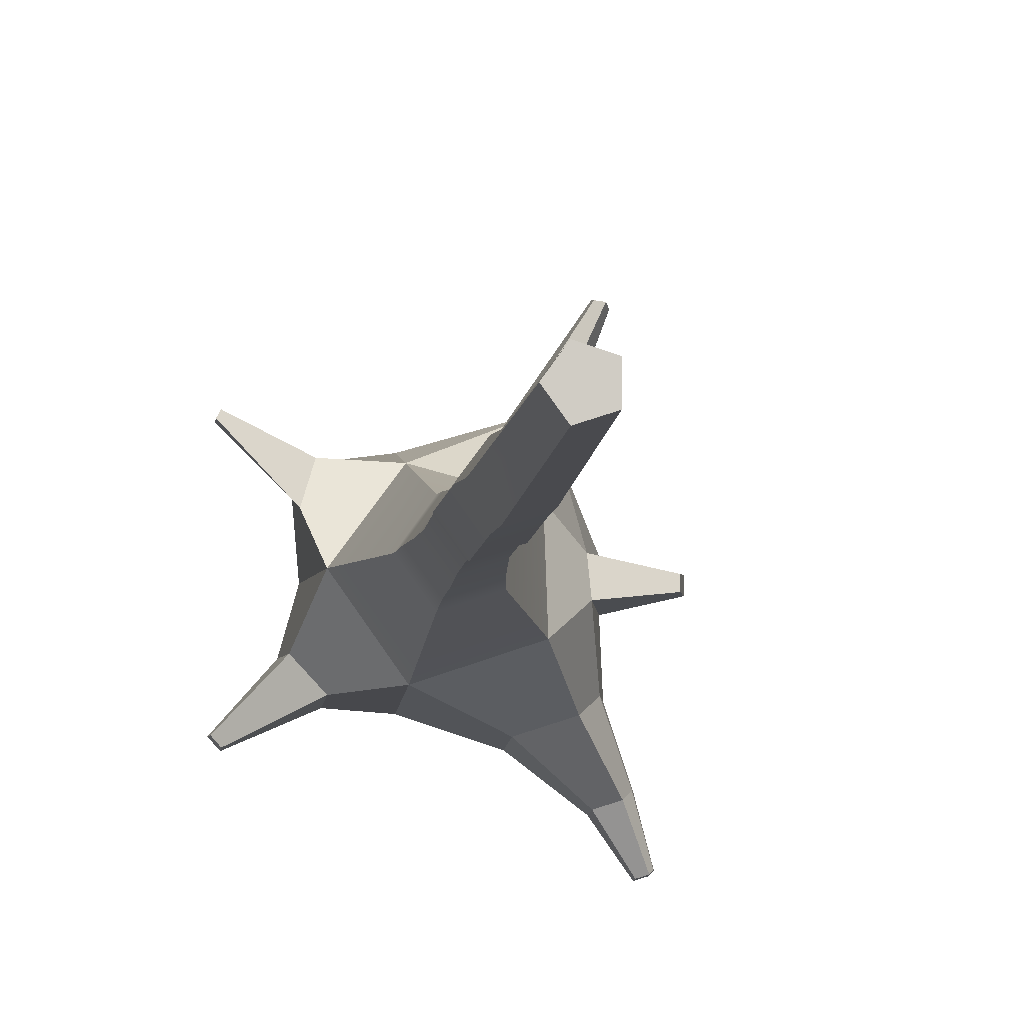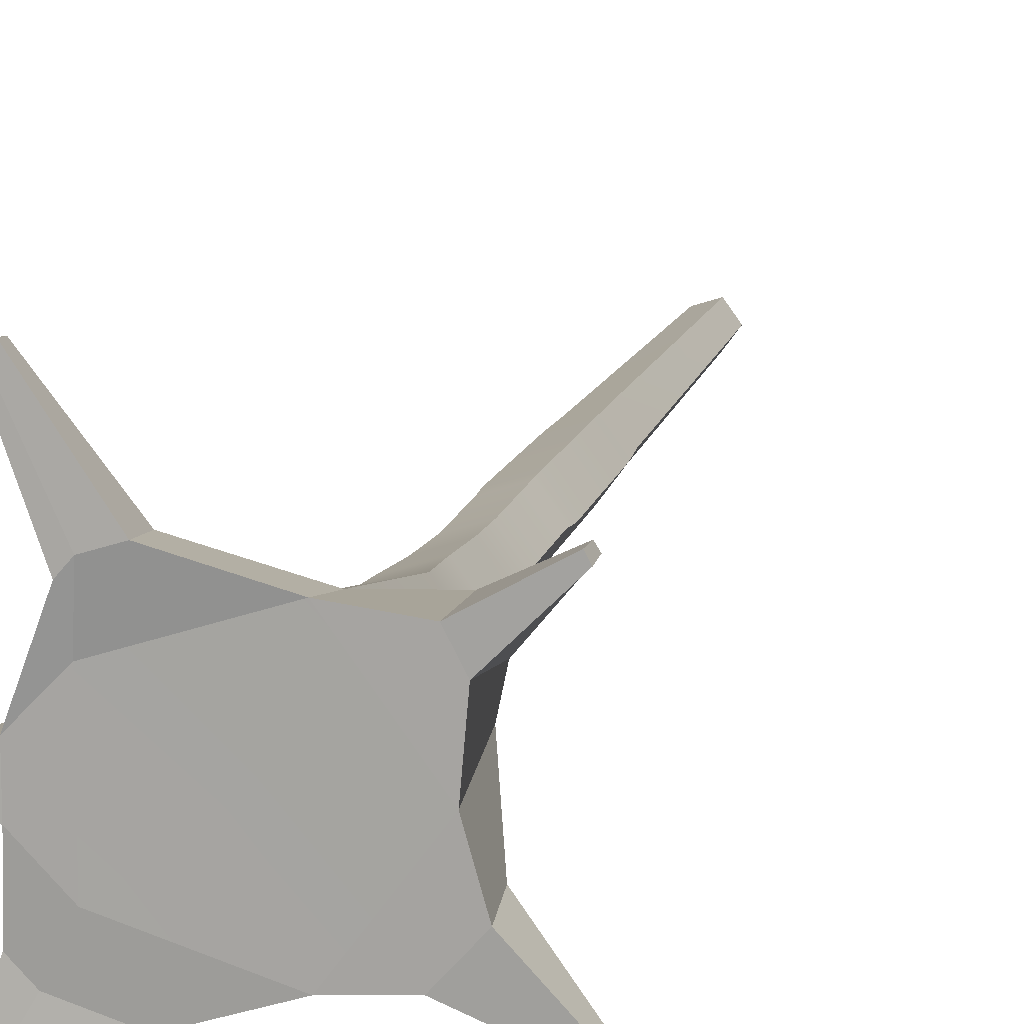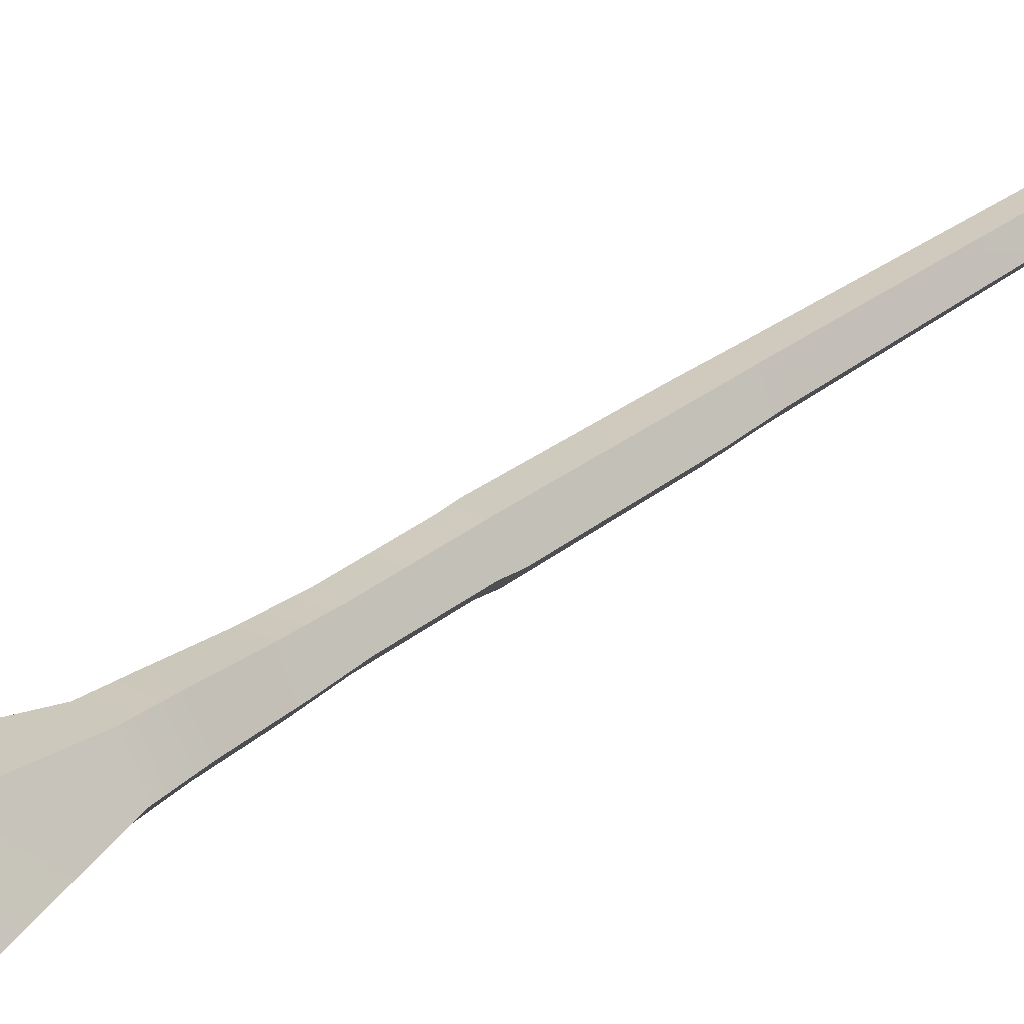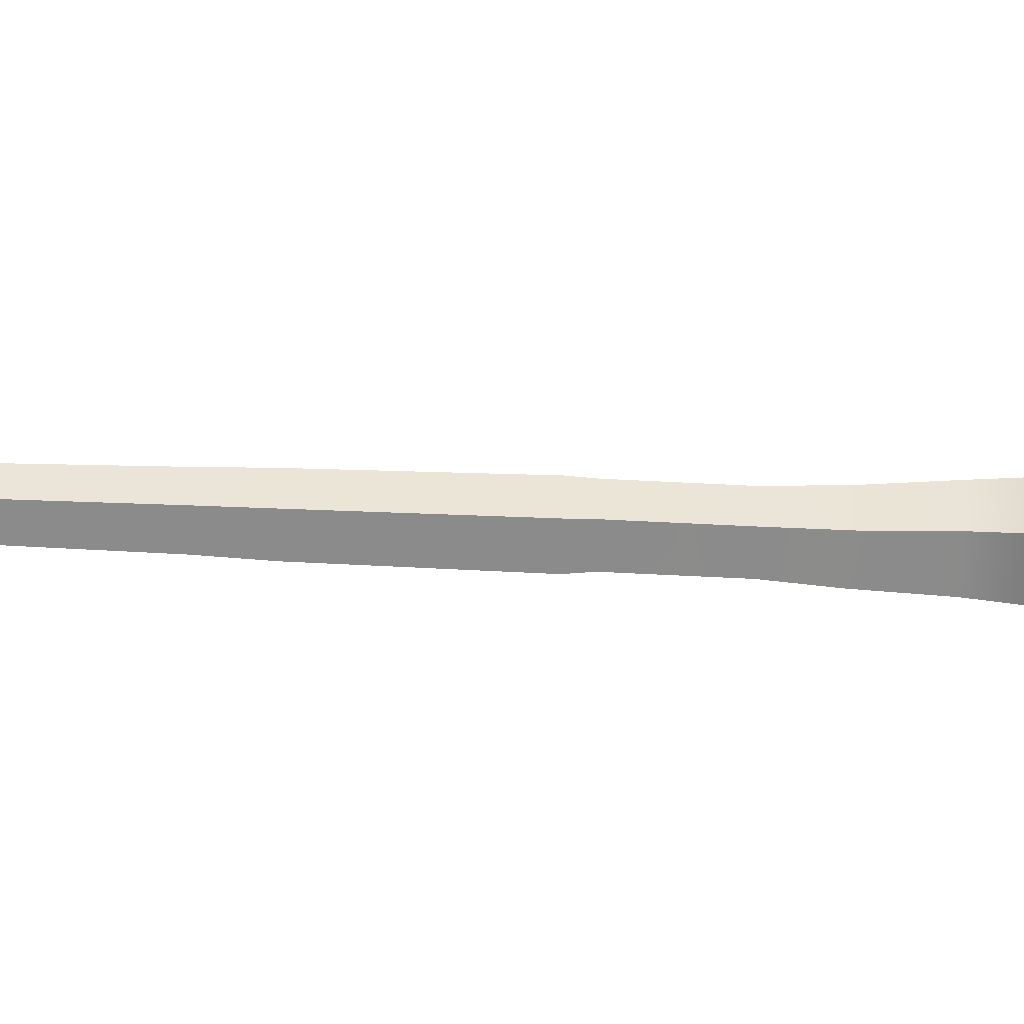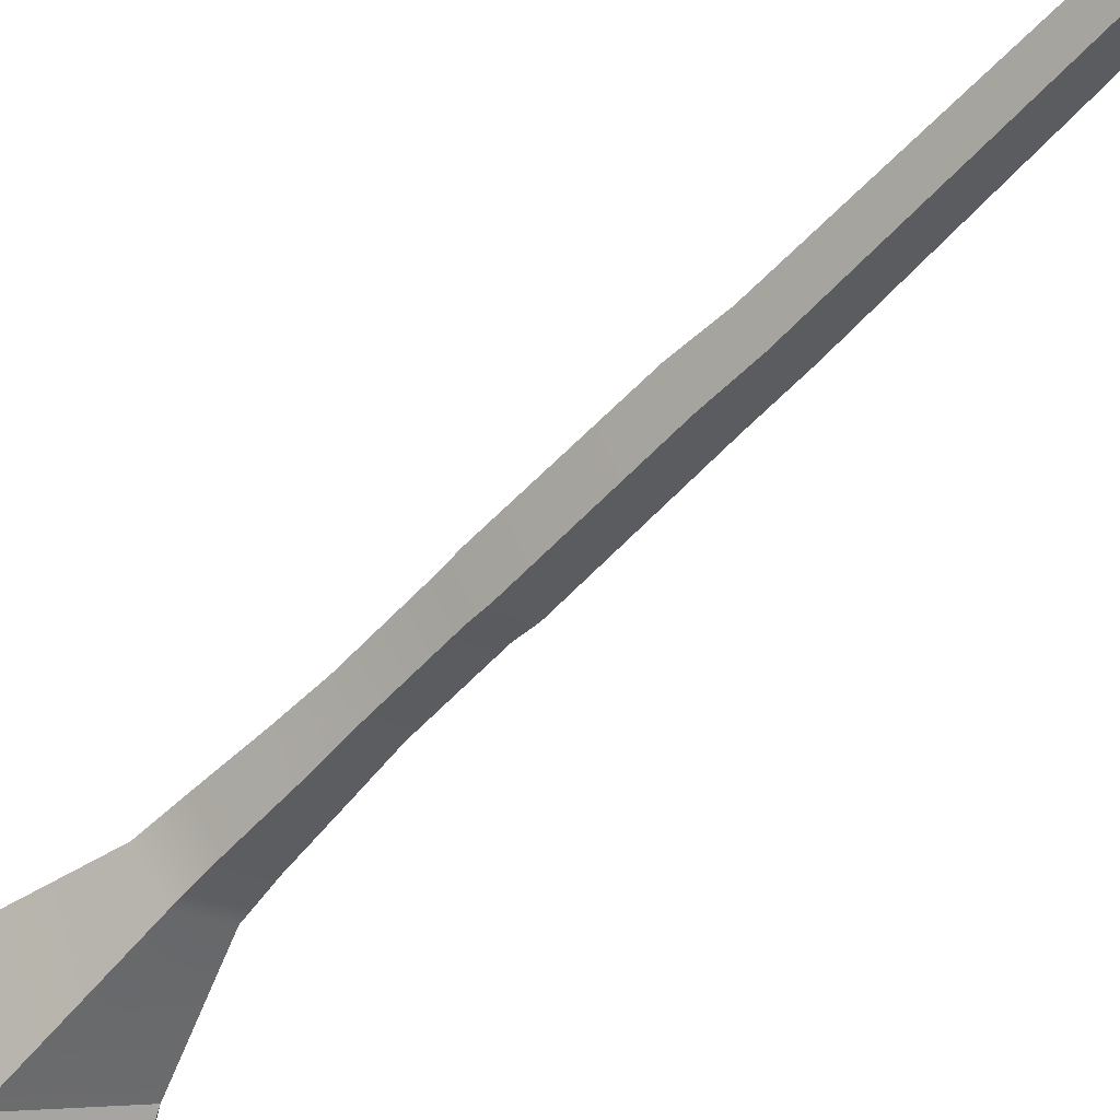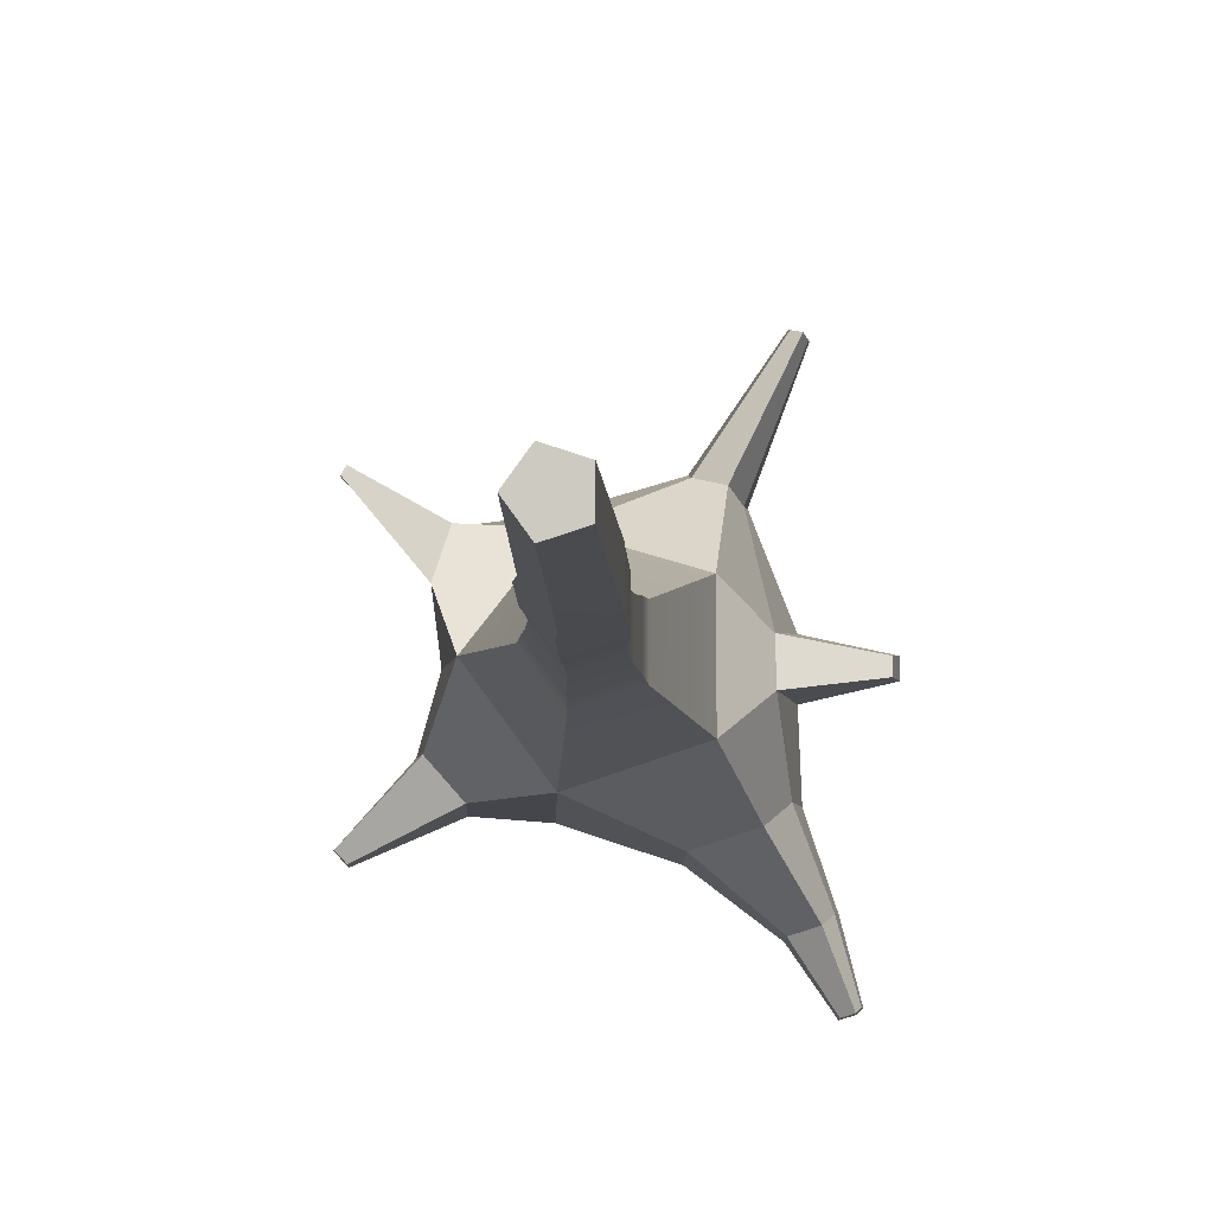
<metadata>
{"format":"obj","ext":"obj","renderer":"f3d","projection":"perspective","resolution":1024,"background":"white","views":[{"elev":-5.3,"azim":175.5,"up":"+Z"},{"elev":13.1,"azim":12.5,"up":"+Z"},{"elev":40.3,"azim":48.0,"up":"+Z"},{"elev":-45.9,"azim":-93.0,"up":"+Z"},{"elev":-50.6,"azim":140.1,"up":"+Z"},{"elev":-3.9,"azim":-179.4,"up":"+Z"}]}
</metadata>
<code>
g default
v 0.8175 -0.2132 -3.216
v -3.003 -0.2317 -2.022
v -3.003 -0.2317 2.006
v 0.827 -0.2317 3.25
v 3.194 -0.2317 -0.008028
v 0.6978 3.748 -2.703
v -2.489 5.391 -1.7
v -2.489 4.003 1.684
v 0.7056 2.397 2.73
v 2.68 4.621 -0.008028
v -0.2274 -0.2132 0
v 0.3929 9.463 -1.368
v -1.164 9.592 -0.8605
v -1.164 9.592 0.7827
v 0.3929 9.463 1.29
v 1.355 9.383 -0.03891
v 0.3646 11.08 -1.199
v -1.044 11.08 -0.7407
v -1.044 11.08 0.7407
v 0.3646 11.08 1.199
v 1.235 11.08 -1e-06
v 0.3322 13.39 -1.103
v -0.9071 13.23 -0.6964
v -0.9071 13.23 0.6186
v 0.3322 13.39 1.025
v 1.098 13.5 -0.03891
v 0.309 15.19 -0.9511
v -0.809 15.19 -0.5878
v -0.809 15.19 0.5878
v 0.309 15.19 0.9511
v 1 15.19 -2e-06
v 0.3088 18.39 -0.9122
v -0.8081 18.34 -0.5489
v -0.8081 18.34 0.6267
v 0.3088 18.39 0.99
v 0.999 18.42 0.0389
v 0.3217 19.1 -1.007
v -0.8626 19.1 -0.6226
v -0.8626 19.1 0.6226
v 0.3217 19.1 1.007
v 1.054 19.1 -4e-06
v 0.309 24.76 -0.9511
v -0.809 24.76 -0.5878
v -0.809 24.76 0.5878
v 0.309 24.76 0.9511
v 1 24.76 -1.8e-05
v 0.2304 26.6 -0.9336
v -0.8083 26.76 -0.5919
v -0.8083 26.76 0.514
v 0.2304 26.6 0.8558
v 0.8724 26.5 -0.03893
v 0.246 40.75 -0.6706
v -0.5422 40.75 -0.4144
v 0.02818 40.75 -3e-05
v -0.5422 40.75 0.4144
v 0.246 40.75 0.6705
v 0.7332 40.75 -3.1e-05
v -4.236 -0.2317 -0.7463
v -4.236 -0.2317 0.7303
v -3.722 2.003 0.6125
v -3.722 3.231 -0.6285
v 3.721 -0.2317 -1.864
v 2.638 -0.2132 -3.076
v 2.584 2.381 -2.882
v 3.487 1.896 -1.864
v 2.905 -0.2317 2.985
v 3.378 -0.2317 2.08
v 3.276 3.01 1.565
v 2.881 2.397 2.841
v -6.373 -0.3804 -0.2508
v -6.373 -0.3804 0.281
v -6.188 0.4244 0.2385
v -6.188 0.4244 -0.2083
v 5.156 -0.2857 4.263
v 5.299 -0.2857 3.991
v 5.268 0.5773 3.991
v 5.149 0.5042 4.219
v 5.428 -0.03978 -3.792
v 5.11 -0.03435 -4.147
v 5.094 0.7261 -4.09
v 5.359 0.8019 -3.792
v -1.855 -0.1253 -4.099
v -3.723 -0.1343 -3.515
v -3.472 2.614 -3.358
v -1.914 1.811 -3.848
v -4.326 -0.1343 -2.892
v -4.074 1.558 -2.834
v -3.95 -0.3199 -5.69
v -4.812 -0.324 -5.421
v -4.696 0.9444 -5.349
v -3.977 0.5737 -5.575
v -5.09 -0.324 -5.133
v -4.974 0.4572 -5.107
v -5.069 -0.2334 -7.311
v -5.46 -0.2353 -7.188
v -5.408 0.3411 -7.155
v -5.081 0.1727 -7.258
v -5.587 -0.2353 -7.058
v -5.534 0.1197 -7.046
v -2.846 -0.5055 3.795
v -1.953 -0.5055 4.079
v -2.021 1.006 3.892
v -2.766 1.93 3.652
v -3.109 0.78 3.312
v -3.206 -0.5055 3.38
v -4.379 -0.3579 7.034
v -4.06 -0.3579 7.135
v -4.084 0.1818 7.069
v -4.351 0.5116 6.983
v -4.473 0.101 6.861
v -4.508 -0.3579 6.885
g pCylinder1
f 94 95 96 97
f 70 71 72 73
f 106 107 108 109
f 74 75 76 77
f 78 79 80 81
f 2 1 11
f 3 2 11
f 4 3 11
f 5 4 11
f 1 5 11
f 52 53 54
f 53 55 54
f 55 56 54
f 56 57 54
f 57 52 54
f 6 7 13 12
f 7 8 14 13
f 8 9 15 14
f 9 10 16 15
f 10 6 12 16
f 12 13 18 17
f 13 14 19 18
f 14 15 20 19
f 15 16 21 20
f 16 12 17 21
f 17 18 23 22
f 18 19 24 23
f 19 20 25 24
f 20 21 26 25
f 21 17 22 26
f 22 23 28 27
f 23 24 29 28
f 24 25 30 29
f 25 26 31 30
f 26 22 27 31
f 27 28 33 32
f 28 29 34 33
f 29 30 35 34
f 30 31 36 35
f 31 27 32 36
f 32 33 38 37
f 33 34 39 38
f 34 35 40 39
f 35 36 41 40
f 36 32 37 41
f 37 38 43 42
f 38 39 44 43
f 39 40 45 44
f 40 41 46 45
f 41 37 42 46
f 42 43 48 47
f 43 44 49 48
f 44 45 50 49
f 45 46 51 50
f 46 42 47 51
f 47 48 53 52
f 48 49 55 53
f 49 50 56 55
f 50 51 57 56
f 51 47 52 57
f 2 3 59 58
f 106 109 110 111
f 8 7 61 60
f 96 95 98 99
f 5 1 63 62
f 1 6 64 63
f 6 10 65 64
f 10 5 62 65
f 4 5 67 66
f 5 10 68 67
f 10 9 69 68
f 9 4 66 69
f 58 59 71 70
f 59 60 72 71
f 60 61 73 72
f 61 58 70 73
f 66 67 75 74
f 67 68 76 75
f 68 69 77 76
f 69 66 74 77
f 62 63 79 78
f 63 64 80 79
f 64 65 81 80
f 65 62 78 81
f 1 2 83 82
f 7 6 85 84
f 6 1 82 85
f 2 58 86 83
f 58 61 87 86
f 61 7 84 87
f 82 83 89 88
f 84 85 91 90
f 85 82 88 91
f 83 86 92 89
f 86 87 93 92
f 87 84 90 93
f 88 89 95 94
f 90 91 97 96
f 91 88 94 97
f 89 92 98 95
f 92 93 99 98
f 93 90 96 99
f 3 4 101 100
f 4 9 102 101
f 9 8 103 102
f 8 60 104 103
f 60 59 105 104
f 59 3 100 105
f 100 101 107 106
f 101 102 108 107
f 102 103 109 108
f 103 104 110 109
f 104 105 111 110
f 105 100 106 111

</code>
